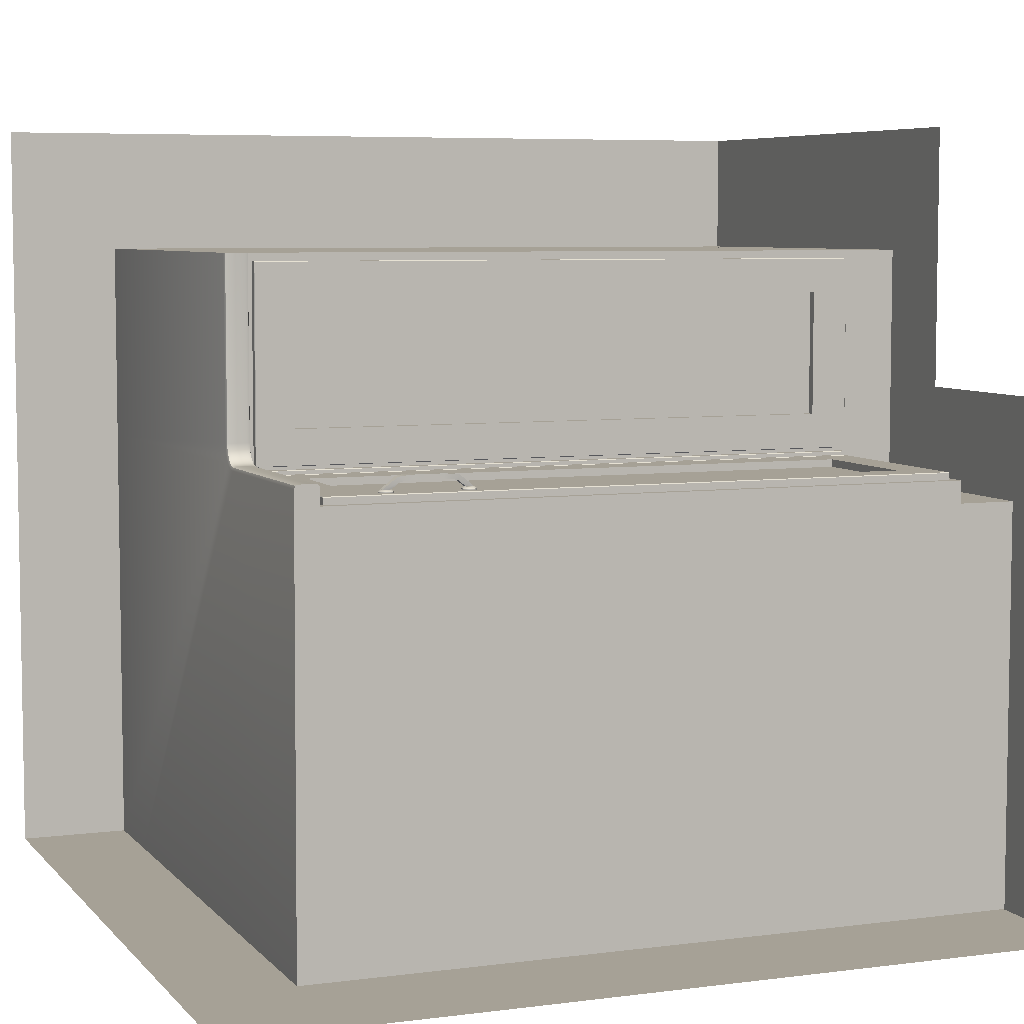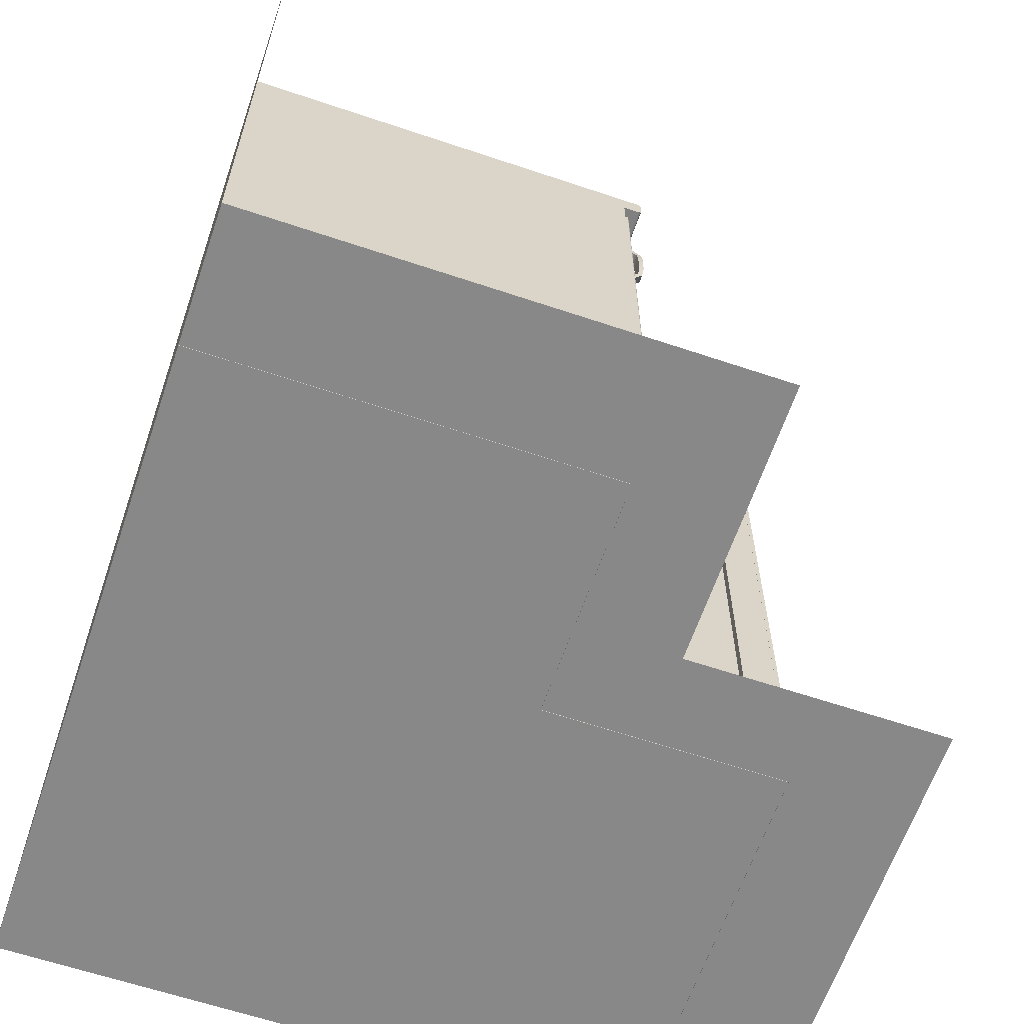
<metadata>
{"format":"obj","ext":"obj","renderer":"f3d","projection":"perspective","resolution":1024,"background":"white","views":[{"elev":6.2,"azim":-111.6,"up":"+Z"},{"elev":-62.9,"azim":-108.8,"up":"+Y"}]}
</metadata>
<code>
v  -5.595 87.43 54.94
v  -5.595 87.43 54.5
v  -5.595 86.98 54.5
v  -5.595 8.952 54.5
v  -5.595 8.493 54.94
v  -4.646 87.5 55.01
v  -4.646 87.5 53.55
v  -5.495 87.5 54.4
v  -5.495 87.5 55.01
v  -4.646 8.422 55.01
v  -5.495 8.422 55.01
v  -4.646 88.25 53.55
v  -4.646 87.68 55.25
v  -4.646 88.25 55.25
v  -4.646 8.158 55.25
v  49.44 7.321 80.9
v  -4.646 7.321 80.9
v  -4.646 7.321 55.25
v  49.44 7.321 55.25
v  49.44 88.25 80.9
v  -4.646 88.25 80.9
v  -4.646 87.5 79.9
v  -4.646 8.422 79.9
v  -4.646 8.422 55.49
v  -4.646 13.14 59.94
v  -4.646 13.14 75.59
v  -4.646 82.91 75.59
v  -4.646 82.91 59.94
v  -5.595 87.43 55.56
v  -5.595 82.91 59.94
v  -5.595 82.91 75.59
v  -5.595 87.43 79.84
v  -5.595 13.14 75.59
v  -5.595 8.493 79.84
v  -5.595 13.14 59.94
v  -5.595 8.493 55.56
v  -4.646 87.5 55.49
v  -5.495 87.5 55.49
v  -5.495 87.5 79.91
v  -4.646 87.5 79.91
v  -5.495 8.422 79.91
v  -4.646 8.422 79.91
v  -5.495 8.422 55.49
v  49.44 7.321 0.0742
v  -4.646 7.321 53.55
v  -4.646 8.422 53.55
v  -5.595 8.493 54.5
v  -5.495 8.422 54.4
v  -6.027 87.43 54.5
v  -6.027 8.493 54.5
v  -6.098 87.5 53.55
v  -6.098 87.5 54.4
v  -6.098 8.422 53.55
v  -6.098 8.422 54.4
v  -6.338 87.68 53.55
v  -6.338 88.25 53.55
v  -6.338 8.158 53.55
v  -32.8 7.321 0.0741
v  -6.338 7.321 0.0742
v  -6.338 7.321 53.55
v  -32.8 7.321 53.55
v  -32.8 88.25 53.55
v  -32.8 88.25 0.0741
v  -31.8 8.422 53.55
v  -31.8 87.5 53.55
v  -6.577 8.422 53.55
v  -11.03 13.14 53.55
v  -11.03 82.91 53.55
v  -27.49 82.91 53.55
v  -27.49 13.14 53.55
v  -6.648 87.43 54.5
v  -31.75 87.43 54.5
v  -27.49 82.91 54.5
v  -11.03 82.91 54.5
v  -31.75 8.493 54.5
v  -27.49 13.14 54.5
v  -6.648 8.493 54.5
v  -11.03 13.14 54.5
v  -6.577 87.5 53.55
v  -31.82 87.5 53.55
v  -31.82 87.5 54.4
v  -6.577 87.5 54.4
v  -31.82 8.422 53.55
v  -31.82 8.422 54.4
v  -6.577 8.422 54.4
v  -28.92 79.52 54.5
v  -28.97 79.83 54.5
v  -28.97 79.83 54.65
v  -28.92 79.52 54.65
v  -29.13 80.1 54.5
v  -29.13 80.1 54.65
v  -29.37 80.31 54.5
v  -29.37 80.31 54.65
v  -29.67 80.41 54.5
v  -29.67 80.41 54.65
v  -29.98 80.41 54.5
v  -29.98 80.41 54.65
v  -30.28 80.31 54.5
v  -30.28 80.31 54.65
v  -30.52 80.1 54.5
v  -30.52 80.1 54.65
v  -30.68 79.83 54.5
v  -30.68 79.83 54.65
v  -30.73 79.52 54.5
v  -30.73 79.52 54.65
v  -30.68 79.21 54.5
v  -30.68 79.21 54.65
v  -30.52 78.93 54.5
v  -30.52 78.93 54.65
v  -30.28 78.73 54.5
v  -30.28 78.73 54.65
v  -29.98 78.62 54.5
v  -29.98 78.62 54.65
v  -29.67 78.62 54.5
v  -29.67 78.62 54.65
v  -29.37 78.73 54.5
v  -29.37 78.73 54.65
v  -29.13 78.93 54.5
v  -29.13 78.93 54.65
v  -28.97 79.21 54.5
v  -28.97 79.21 54.65
v  -29.45 80.01 54.86
v  -29.51 80.06 54.86
v  -29.72 80.13 54.86
v  -29.44 80 54.86
v  -29.45 80 54.86
v  -30.14 80 54.86
v  -29.93 80.13 54.86
v  -30.14 80.06 54.86
v  -30.3 79.92 54.86
v  -30.41 79.73 54.86
v  -30.45 79.52 54.86
v  -30.41 79.3 54.86
v  -30.18 79.03 54.86
v  -30.3 79.12 54.86
v  -30.14 78.98 54.86
v  -29.93 78.9 54.86
v  -29.72 78.9 54.86
v  -29.51 78.98 54.86
v  -29.42 79.05 54.86
v  -29.24 79.73 54.86
v  -29.2 79.52 54.86
v  -29.35 79.92 54.86
v  -29.35 79.12 54.86
v  -29.24 79.3 54.86
v  -29.43 79.09 54.81
v  -30.16 79.09 54.81
v  -30.16 80.06 54.81
v  -29.43 80.06 54.81
v  -30.59 74.54 55.86
v  -30.59 74.54 56.49
v  -30.59 76.21 56.49
v  -30.59 76.21 55.86
v  -29.13 77.35 55.77
v  -30.46 77.35 55.77
v  -30.32 77.95 55.68
v  -29.27 77.95 55.68
v  -30.49 77.35 56.4
v  -30.32 78.23 56.26
v  -29.1 77.35 56.4
v  -29.27 78.23 56.26
v  -30.17 79.03 54.86
v  -29.45 79.03 54.86
v  -29.43 79.04 54.85
v  -30.16 80 54.86
v  -29.43 80 54.86
v  -29.43 80.02 54.84
v  -29.41 79.06 54.86
v  -29 76.21 55.86
v  -29 76.21 56.49
v  -29 74.54 55.86
v  -29 74.54 56.49
v  -28.92 69.57 54.5
v  -28.92 69.57 54.65
v  -28.97 69.26 54.65
v  -28.97 69.26 54.5
v  -29.13 68.98 54.65
v  -29.13 68.98 54.5
v  -29.37 68.78 54.65
v  -29.37 68.78 54.5
v  -29.67 68.67 54.65
v  -29.67 68.67 54.5
v  -29.98 68.67 54.65
v  -29.98 68.67 54.5
v  -30.28 68.78 54.65
v  -30.28 68.78 54.5
v  -30.52 68.98 54.65
v  -30.52 68.98 54.5
v  -30.68 69.26 54.65
v  -30.68 69.26 54.5
v  -30.73 69.57 54.65
v  -30.73 69.57 54.5
v  -30.68 69.88 54.65
v  -30.68 69.88 54.5
v  -30.52 70.15 54.65
v  -30.52 70.15 54.5
v  -30.28 70.36 54.65
v  -30.28 70.36 54.5
v  -29.98 70.46 54.65
v  -29.98 70.46 54.5
v  -29.67 70.46 54.65
v  -29.67 70.46 54.5
v  -29.37 70.36 54.65
v  -29.37 70.36 54.5
v  -29.13 70.15 54.65
v  -29.13 70.15 54.5
v  -28.97 69.88 54.65
v  -28.97 69.88 54.5
v  -30.18 70.05 54.86
v  -29.42 70.04 54.86
v  -29.51 70.11 54.86
v  -29.72 70.18 54.86
v  -29.93 70.18 54.86
v  -30.14 70.11 54.86
v  -30.3 69.97 54.86
v  -30.41 69.78 54.86
v  -30.45 69.57 54.86
v  -30.41 69.35 54.86
v  -30.3 69.17 54.86
v  -30.14 69.03 54.86
v  -29.93 68.95 54.86
v  -29.72 68.95 54.86
v  -29.51 69.03 54.86
v  -29.45 69.08 54.86
v  -29.44 69.09 54.86
v  -29.45 69.09 54.86
v  -30.14 69.09 54.86
v  -29.2 69.57 54.86
v  -29.24 69.35 54.86
v  -29.35 69.17 54.86
v  -29.35 69.97 54.86
v  -29.24 69.78 54.86
v  -29.43 69.99 54.81
v  -29.43 69.02 54.81
v  -30.16 69.02 54.81
v  -30.16 69.99 54.81
v  -30.59 72.87 55.86
v  -30.59 72.87 56.49
v  -29.13 71.74 55.77
v  -29.27 71.13 55.68
v  -30.32 71.13 55.68
v  -30.46 71.74 55.77
v  -30.32 70.85 56.26
v  -30.49 71.73 56.4
v  -29.27 70.85 56.26
v  -29.1 71.73 56.4
v  -29.43 70.05 54.85
v  -29.45 70.06 54.86
v  -30.17 70.06 54.86
v  -30.16 69.09 54.86
v  -29.43 69.06 54.84
v  -29.43 69.09 54.86
v  -29.41 70.02 54.86
v  -29 72.87 55.86
v  -29 72.87 56.49
v  -2.677 7.321 80.9
v  -2.677 0 80.9
v  49.44 0 80.9
v  -2.677 7.321 50.75
v  -2.677 0 50.75
v  -32.8 7.321 50.75
v  -32.8 7.321 0.0742
v  -32.8 0 0.0742
v  -32.8 0 50.75
v  47.89 88.25 0.0742
v  47.89 7.321 0.0742
v  -32.8 88.25 0.0742
v  -32.8 88.09 55.56
v  -32.8 88.21 55.94
v  -32.8 88.58 56.06
v  -32.8 90.58 56.06
v  -32.8 90.96 55.94
v  -32.8 91.09 55.56
v  -32.8 91.25 0.0742
v  -8.781 90.74 55.98
v  -8.781 88.74 55.98
v  -8.2 90.74 56.05
v  -8.2 88.74 56.05
v  -7.665 90.74 56.24
v  -7.665 88.74 56.24
v  -7.193 90.74 56.54
v  -7.193 88.74 56.54
v  -6.8 90.75 56.93
v  -6.8 88.75 56.93
v  -6.5 90.75 57.4
v  -6.5 88.75 57.4
v  -6.309 90.75 57.94
v  -6.309 88.75 57.94
v  -6.242 90.75 58.52
v  -6.242 88.75 58.52
v  -6.242 90.75 80.92
v  -6.242 88.75 80.92
v  -5.742 88.25 80.92
v  49.44 91.25 80.9
v  -5.742 91.25 80.92
v  -6.117 91.13 80.92
v  -6.117 88.38 80.92
v  49.44 88.25 55.32
v  49.44 91.25 55.32
v  38.09 88.25 0.0742
v  38.09 91.25 0.0742
v  49.44 91.25 0.0742
v  49.44 88.25 0.0742
v  -5.566 88.25 0.0742
v  -8.753 88.24 55.48
v  -8.753 91.24 55.48
v  -5.566 91.25 0.0742
v  -8.774 88.36 55.85
v  -8.774 91.11 55.85
v  -8.171 88.36 55.92
v  -8.171 91.11 55.92
v  -7.61 88.37 56.12
v  -7.61 91.12 56.12
v  -7.115 88.37 56.44
v  -7.115 91.12 56.44
v  -6.702 88.37 56.85
v  -6.702 91.12 56.85
v  -6.387 88.37 57.35
v  -6.387 91.12 57.35
v  -6.186 88.38 57.91
v  -6.186 91.12 57.91
v  -6.117 88.38 58.51
v  -6.117 91.13 58.51
v  -8.085 88.24 55.56
v  -8.085 91.24 55.56
v  -7.444 88.24 55.79
v  -7.444 91.24 55.79
v  -6.879 88.25 56.15
v  -6.879 91.25 56.15
v  -6.408 88.25 56.62
v  -6.408 91.25 56.62
v  -6.048 88.25 57.18
v  -6.048 91.25 57.18
v  -5.819 88.25 57.82
v  -5.819 91.25 57.82
v  -5.742 88.25 58.49
v  -5.742 91.25 58.49
g 1213
f 1 2 3
f 1 3 4
f 4 5 1
f 6 7 8
f 8 9 6
f 10 6 9
f 9 11 10
f 9 8 2
f 2 1 9
f 5 11 9
f 9 1 5
f 12 7 6
f 12 6 13
f 14 12 13
f 6 10 15
f 15 13 6
f 16 17 18
f 18 19 16
f 16 20 21
f 21 17 16
f 21 22 23
f 23 17 21
f 17 23 24
f 24 15 18
f 17 24 18
f 25 26 27
f 27 28 25
f 29 30 31
f 31 32 29
f 32 31 33
f 33 34 32
f 34 33 35
f 35 36 34
f 36 35 30
f 30 29 36
f 37 38 39
f 39 40 37
f 40 39 41
f 41 42 40
f 42 41 43
f 43 24 42
f 24 43 38
f 38 37 24
f 27 31 30
f 30 28 27
f 28 30 35
f 35 25 28
f 25 35 33
f 33 26 25
f 26 33 31
f 31 27 26
f 29 32 39
f 39 38 29
f 32 34 41
f 41 39 32
f 34 36 43
f 43 41 34
f 36 29 38
f 38 43 36
f 13 37 22
f 13 22 21
f 14 13 21
f 37 13 15
f 15 24 37
f 44 19 18
f 44 44 18
f 44 18 45
f 18 15 10
f 18 10 46
f 45 18 46
f 47 5 4
f 10 11 48
f 48 46 10
f 11 5 47
f 47 48 11
f 49 3 2
f 49 50 4
f 4 3 49
f 51 52 8
f 8 7 51
f 53 54 52
f 52 51 53
f 52 49 2
f 2 8 52
f 50 49 52
f 52 54 50
f 51 7 12
f 55 51 12
f 56 55 12
f 51 55 57
f 57 53 51
f 58 59 60
f 60 61 58
f 58 61 62
f 62 63 58
f 62 61 64
f 64 65 62
f 60 57 66
f 61 60 66
f 61 66 64
f 67 68 69
f 69 70 67
f 71 72 73
f 73 74 71
f 72 75 76
f 76 73 72
f 75 77 78
f 78 76 75
f 77 71 74
f 74 78 77
f 79 80 81
f 81 82 79
f 80 83 84
f 84 81 80
f 83 66 85
f 85 84 83
f 66 79 82
f 82 85 66
f 69 68 74
f 74 73 69
f 68 67 78
f 78 74 68
f 67 70 76
f 76 78 67
f 70 69 73
f 73 76 70
f 71 82 81
f 81 72 71
f 72 81 84
f 84 75 72
f 75 84 85
f 85 77 75
f 77 85 82
f 82 71 77
f 86 87 88
f 88 89 86
f 87 90 91
f 91 88 87
f 90 92 93
f 93 91 90
f 92 94 95
f 95 93 92
f 94 96 97
f 97 95 94
f 96 98 99
f 99 97 96
f 98 100 101
f 101 99 98
f 100 102 103
f 103 101 100
f 102 104 105
f 105 103 102
f 104 106 107
f 107 105 104
f 106 108 109
f 109 107 106
f 108 110 111
f 111 109 108
f 110 112 113
f 113 111 110
f 112 114 115
f 115 113 112
f 114 116 117
f 117 115 114
f 116 118 119
f 119 117 116
f 118 120 121
f 121 119 118
f 120 86 89
f 89 121 120
f 122 123 124
f 125 122 124
f 126 125 124
f 127 126 124
f 124 128 129
f 127 124 129
f 129 130 131
f 131 132 133
f 129 131 133
f 127 129 133
f 134 127 133
f 133 135 136
f 134 133 136
f 136 137 138
f 134 136 138
f 134 138 139
f 134 139 140
f 89 88 141
f 141 142 89
f 88 91 143
f 143 141 88
f 93 95 124
f 124 123 93
f 95 97 128
f 128 124 95
f 97 99 129
f 129 128 97
f 99 101 130
f 130 129 99
f 101 103 131
f 131 130 101
f 103 105 132
f 132 131 103
f 105 107 133
f 133 132 105
f 107 109 135
f 135 133 107
f 109 111 136
f 136 135 109
f 111 113 137
f 137 136 111
f 113 115 138
f 138 137 113
f 115 117 139
f 139 138 115
f 119 144 140
f 117 119 140
f 117 140 139
f 119 121 145
f 145 144 119
f 121 89 142
f 142 145 121
f 144 145 142
f 142 141 143
f 143 125 126
f 142 143 126
f 144 142 126
f 140 144 126
f 125 143 91
f 122 125 91
f 122 91 93
f 122 93 123
f 146 147 148
f 148 149 146
f 150 151 152
f 152 153 150
f 154 155 156
f 156 157 154
f 155 158 159
f 159 156 155
f 158 160 161
f 161 159 158
f 160 154 157
f 157 161 160
f 156 162 163
f 157 156 163
f 157 163 164
f 162 165 148
f 148 147 162
f 166 167 125
f 161 166 125
f 161 125 165
f 159 161 165
f 157 164 168
f 157 168 166
f 161 157 166
f 154 169 153
f 153 155 154
f 158 152 170
f 170 160 158
f 160 170 169
f 169 154 160
f 155 153 152
f 152 158 155
f 156 159 165
f 165 162 156
f 146 164 163
f 147 146 163
f 162 147 163
f 125 167 149
f 125 149 148
f 125 148 165
f 168 164 146
f 146 149 167
f 168 146 167
f 168 167 166
f 153 169 171
f 171 150 153
f 170 152 151
f 151 172 170
f 169 170 172
f 172 171 169
f 173 174 175
f 175 176 173
f 176 175 177
f 177 178 176
f 178 177 179
f 179 180 178
f 180 179 181
f 181 182 180
f 182 181 183
f 183 184 182
f 184 183 185
f 185 186 184
f 186 185 187
f 187 188 186
f 188 187 189
f 189 190 188
f 190 189 191
f 191 192 190
f 192 191 193
f 193 194 192
f 194 193 195
f 195 196 194
f 196 195 197
f 197 198 196
f 198 197 199
f 199 200 198
f 200 199 201
f 201 202 200
f 202 201 203
f 203 204 202
f 204 203 205
f 205 206 204
f 206 205 207
f 207 208 206
f 208 207 174
f 174 173 208
f 209 210 211
f 209 211 212
f 212 213 214
f 209 212 214
f 214 215 216
f 209 214 216
f 216 217 218
f 218 219 220
f 216 218 220
f 220 221 222
f 222 223 224
f 222 224 225
f 222 225 226
f 222 226 227
f 220 222 227
f 216 220 227
f 209 216 227
f 174 228 229
f 229 175 174
f 175 229 230
f 230 177 175
f 179 223 222
f 222 181 179
f 181 222 221
f 221 183 181
f 183 221 220
f 220 185 183
f 185 220 219
f 219 187 185
f 187 219 218
f 218 189 187
f 189 218 217
f 217 191 189
f 191 217 216
f 216 193 191
f 193 216 215
f 215 195 193
f 195 215 214
f 214 197 195
f 197 214 213
f 213 199 197
f 199 213 212
f 212 201 199
f 201 212 211
f 211 203 201
f 203 211 210
f 210 231 205
f 203 210 205
f 205 231 232
f 232 207 205
f 207 232 228
f 228 174 207
f 226 225 230
f 230 229 228
f 226 230 228
f 228 232 231
f 226 228 231
f 210 226 231
f 224 223 179
f 224 179 177
f 177 230 225
f 224 177 225
f 233 234 235
f 235 236 233
f 150 237 238
f 238 151 150
f 239 240 241
f 241 242 239
f 242 241 243
f 243 244 242
f 244 243 245
f 245 246 244
f 246 245 240
f 240 239 246
f 240 247 248
f 248 249 241
f 240 248 241
f 249 236 235
f 235 250 249
f 225 251 252
f 225 252 245
f 250 225 245
f 243 250 245
f 253 247 240
f 252 253 240
f 245 252 240
f 239 242 237
f 237 254 239
f 244 246 255
f 255 238 244
f 246 239 254
f 254 255 246
f 242 244 238
f 238 237 242
f 241 249 250
f 250 243 241
f 248 247 233
f 248 233 236
f 249 248 236
f 225 250 235
f 225 235 234
f 225 234 251
f 253 252 251
f 251 234 233
f 253 251 233
f 253 233 247
f 237 150 171
f 171 254 237
f 255 172 151
f 151 238 255
f 254 171 172
f 172 255 254
f 65 79 55
f 62 65 55
f 56 62 55
f 79 66 57
f 57 55 79
f 44 45 60
f 60 59 44
f 44 60 44
f 53 57 60
f 46 53 60
f 45 46 60
f 47 4 50
f 53 46 48
f 48 54 53
f 54 48 47
f 47 50 54
f 16 256 257
f 257 258 16
f 259 260 257
f 257 256 259
f 261 262 263
f 263 264 261
f 261 264 260
f 260 259 261
f 58 63 265
f 265 266 58
f 265 20 16
f 16 266 265
f 267 268 269
f 267 269 270
f 270 271 272
f 270 272 273
f 267 270 273
f 267 273 274
f 275 271 270
f 270 276 275
f 277 275 276
f 276 278 277
f 279 277 278
f 278 280 279
f 281 279 280
f 280 282 281
f 283 281 282
f 282 284 283
f 285 283 284
f 284 286 285
f 287 285 286
f 286 288 287
f 289 287 288
f 288 290 289
f 291 289 290
f 290 292 291
f 293 20 294
f 294 295 296
f 294 296 291
f 293 294 291
f 297 293 291
f 292 297 291
f 298 299 294
f 294 20 298
f 300 301 302
f 302 303 300
f 267 304 305
f 305 268 267
f 274 273 306
f 306 307 274
f 308 276 270
f 270 269 308
f 272 271 275
f 275 309 272
f 310 278 276
f 276 308 310
f 309 275 277
f 277 311 309
f 312 280 278
f 278 310 312
f 311 277 279
f 279 313 311
f 314 282 280
f 280 312 314
f 313 279 281
f 281 315 313
f 316 284 282
f 282 314 316
f 315 281 283
f 283 317 315
f 318 286 284
f 284 316 318
f 317 283 285
f 285 319 317
f 320 288 286
f 286 318 320
f 319 285 287
f 287 321 319
f 322 290 288
f 288 320 322
f 321 287 289
f 289 323 321
f 297 292 290
f 290 322 297
f 323 289 291
f 291 296 323
f 305 308 269
f 269 268 305
f 273 272 309
f 309 306 273
f 324 310 308
f 308 305 324
f 306 309 311
f 311 325 306
f 326 312 310
f 310 324 326
f 325 311 313
f 313 327 325
f 328 314 312
f 312 326 328
f 327 313 315
f 315 329 327
f 330 316 314
f 314 328 330
f 329 315 317
f 317 331 329
f 332 318 316
f 316 330 332
f 331 317 319
f 319 333 331
f 334 320 318
f 318 332 334
f 333 319 321
f 321 335 333
f 336 322 320
f 320 334 336
f 335 321 323
f 323 337 335
f 293 297 322
f 322 336 293
f 337 323 296
f 296 295 337
f 267 274 307
f 307 304 267
f 304 300 328
f 304 328 326
f 304 326 324
f 304 324 305
f 327 329 301
f 325 327 301
f 306 325 301
f 306 301 307
f 303 302 299
f 299 298 303
f 20 293 336
f 336 298 20
f 337 295 294
f 294 299 337
f 304 307 301
f 301 300 304
f 300 303 298
f 298 336 334
f 300 298 334
f 300 334 332
f 300 332 330
f 300 330 328
f 335 337 299
f 333 335 299
f 331 333 299
f 329 331 299
f 329 299 302
f 329 302 301
v  49.44 98.32 90.83
v  49.48 78.51 90.83
v  49.48 78.51 96.45
v  49.44 98.32 96.45
v  49.44 105.1 9.095
v  49.44 98.32 9.095
v  49.44 98.32 74.5
v  49.44 105.1 74.5
v  49.44 105.1 96.45
v  49.44 105.1 90.83
v  -8.457 0.07 96.45
v  -8.457 0.07 90.83
v  -14.12 0.07 90.83
v  -14.12 0.07 96.45
v  49.48 78.51 9.095
v  49.51 0.0699 9.095
v  49.51 0.0699 74.5
v  49.48 78.51 74.5
v  17.12 0.0699 90.83
v  17.12 0.0699 96.45
v  49.51 0.0699 96.45
v  49.51 0.0699 90.83
v  40.42 0.0699 9.095
v  17.12 0.0699 32.39
v  17.12 0.0699 74.5
v  -8.457 0.07 74.5
v  -14.12 0.07 74.5
v  49.44 105.1 0.0742
v  49.44 98.32 0.0742
v  49.48 78.51 0.0371
v  49.51 0.0699 0.0001
v  -8.457 0.07 57.97
v  -14.12 0.07 63.63
v  -43.89 98.32 0.0742
v  -49.51 98.32 0.0741
v  -49.51 78.51 0.037
v  -43.89 78.51 0.0371
v  40.42 105.1 0.0741
v  -27.56 105.1 0.0742
v  -27.56 98.32 0.0742
v  40.42 98.32 0.0741
v  -43.89 105.1 0.0742
v  -49.51 105.1 0.0741
v  -49.51 0.07 57.97
v  -49.51 0.07 63.63
v  -43.89 0.07 63.63
v  -43.89 0.07 57.97
v  40.42 78.51 0.0371
v  -27.56 78.51 0.037
v  -27.56 0.0699 0.0001
v  40.42 0.0699 0
v  -43.89 0.0699 32.39
v  -43.89 0.0699 -0
v  -49.51 0.0699 -0
v  -49.51 0.0699 32.39
v  -27.56 0.0699 32.39
v  -16.97 0.07 57.97
v  -16.97 0.07 63.63
g shadow002
f 338 339 340
f 340 341 338
f 342 343 344
f 344 345 342
f 338 341 346
f 346 347 338
f 348 349 350
f 350 351 348
f 352 353 354
f 354 355 352
f 356 357 358
f 358 359 356
f 353 360 361
f 353 361 362
f 354 353 362
f 349 348 357
f 357 356 349
f 359 358 340
f 340 339 359
f 343 352 355
f 355 344 343
f 349 356 362
f 362 363 349
f 350 349 363
f 363 364 350
f 365 366 343
f 343 342 365
f 338 347 345
f 345 344 338
f 367 368 353
f 353 352 367
f 359 339 355
f 355 354 359
f 353 368 360
f 356 359 354
f 354 362 356
f 366 367 352
f 352 343 366
f 339 338 344
f 344 355 339
f 369 363 362
f 362 361 369
f 370 364 363
f 363 369 370
f 371 372 373
f 373 374 371
f 375 376 377
f 377 378 375
f 371 379 380
f 380 372 371
f 381 382 383
f 383 384 381
f 385 386 387
f 387 388 385
f 389 390 391
f 391 392 389
f 361 360 388
f 393 361 388
f 387 393 388
f 384 389 392
f 392 381 384
f 390 374 373
f 373 391 390
f 378 377 386
f 386 385 378
f 384 394 393
f 393 389 384
f 383 395 394
f 394 384 383
f 365 375 378
f 378 366 365
f 371 377 376
f 376 379 371
f 367 385 388
f 388 368 367
f 390 387 386
f 386 374 390
f 388 360 368
f 389 393 387
f 387 390 389
f 366 378 385
f 385 367 366
f 374 386 377
f 377 371 374
f 369 361 393
f 393 394 369
f 370 369 394
f 394 395 370

</code>
